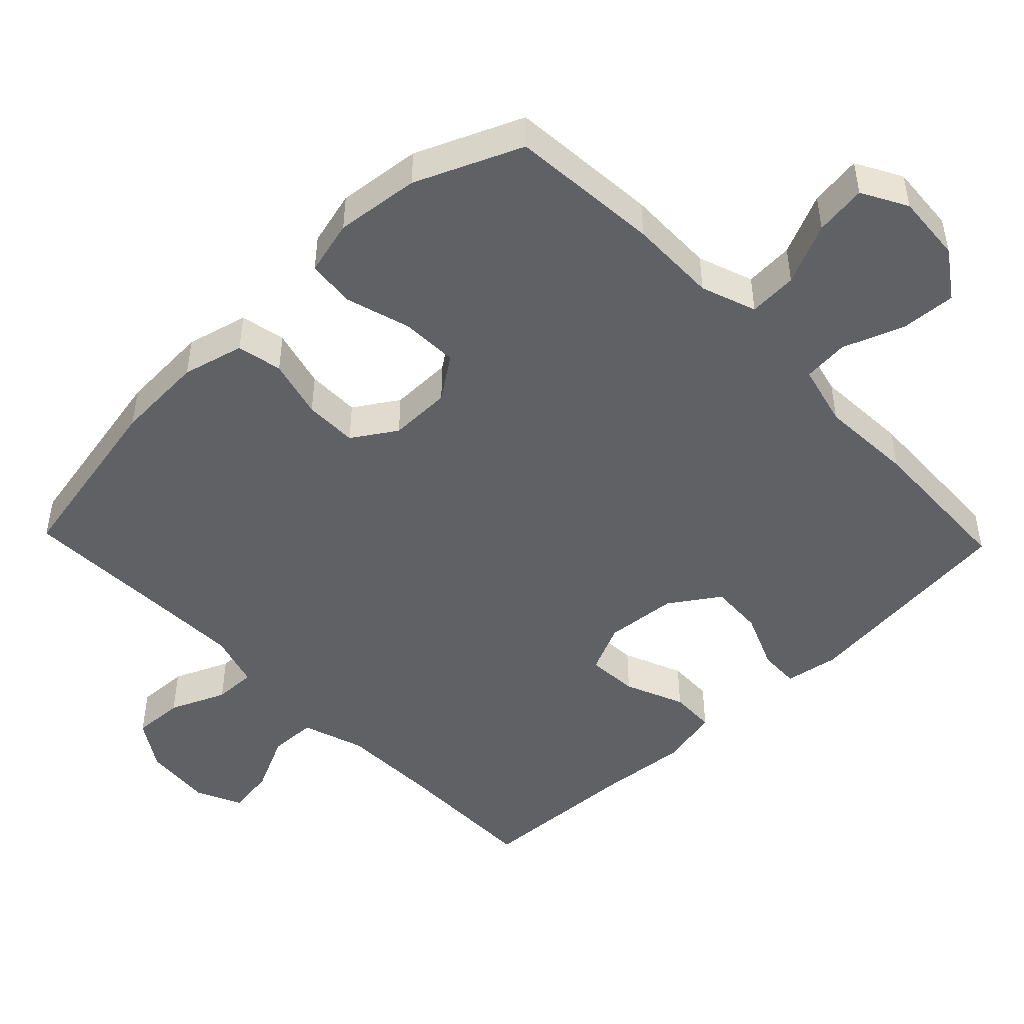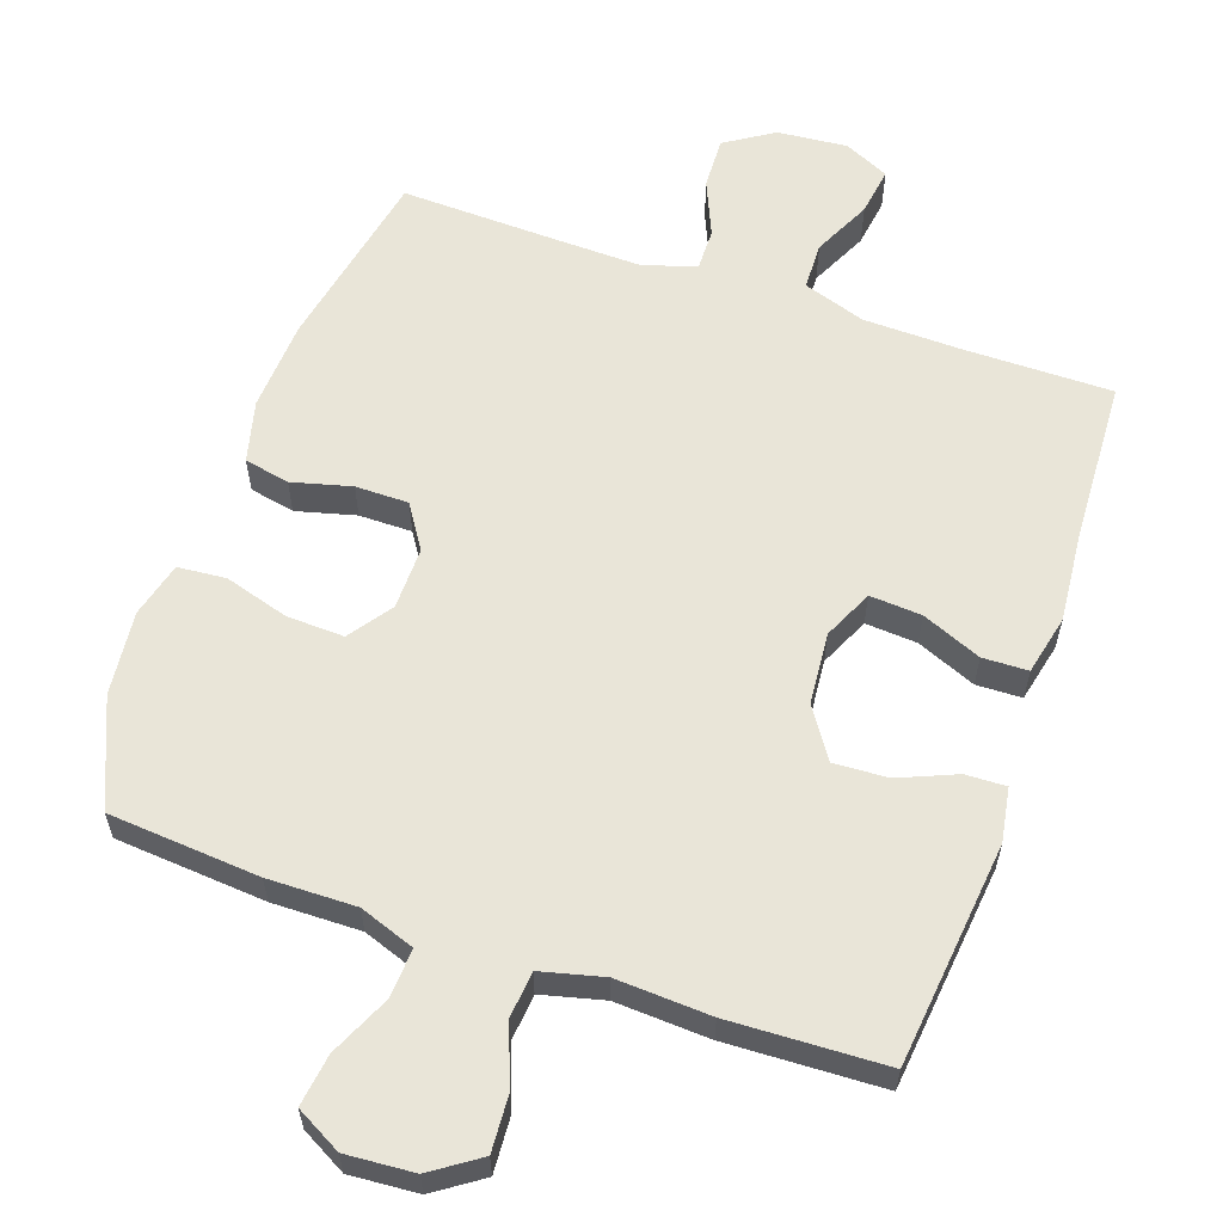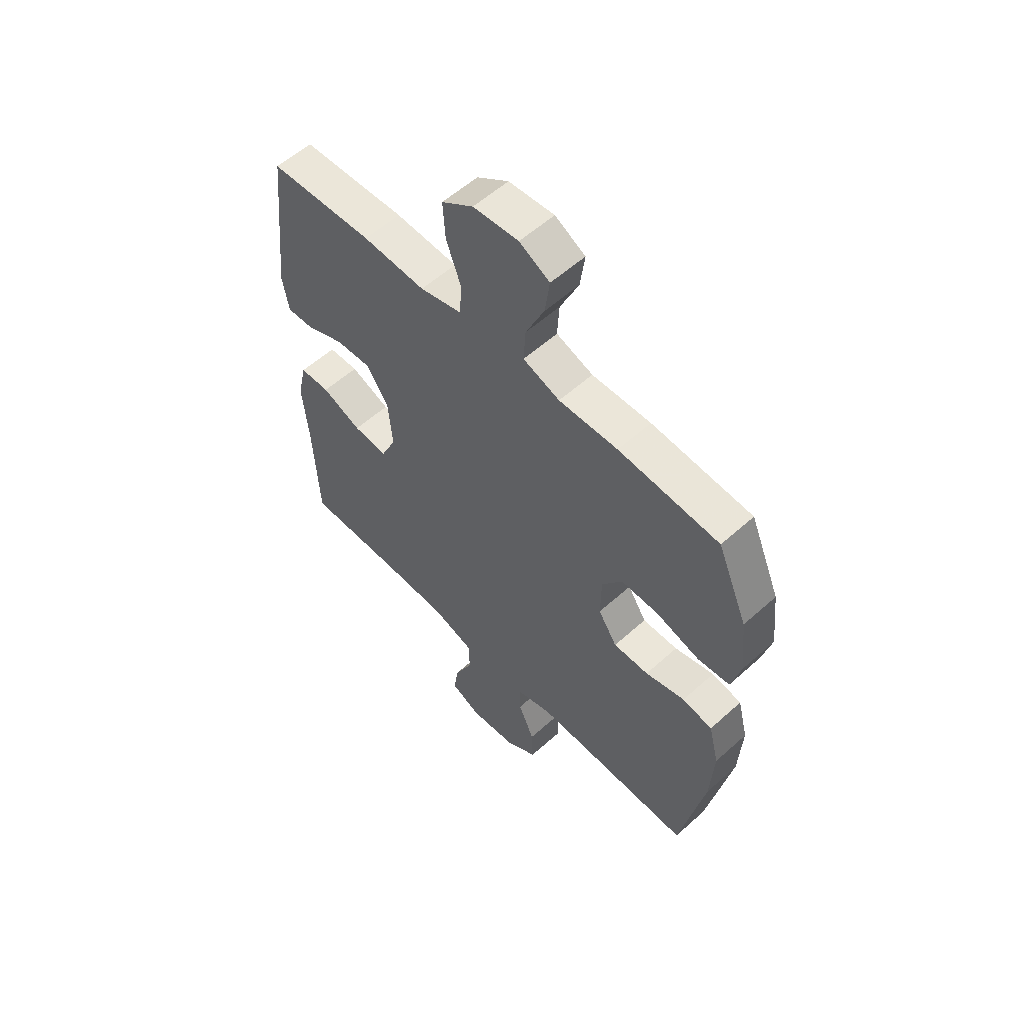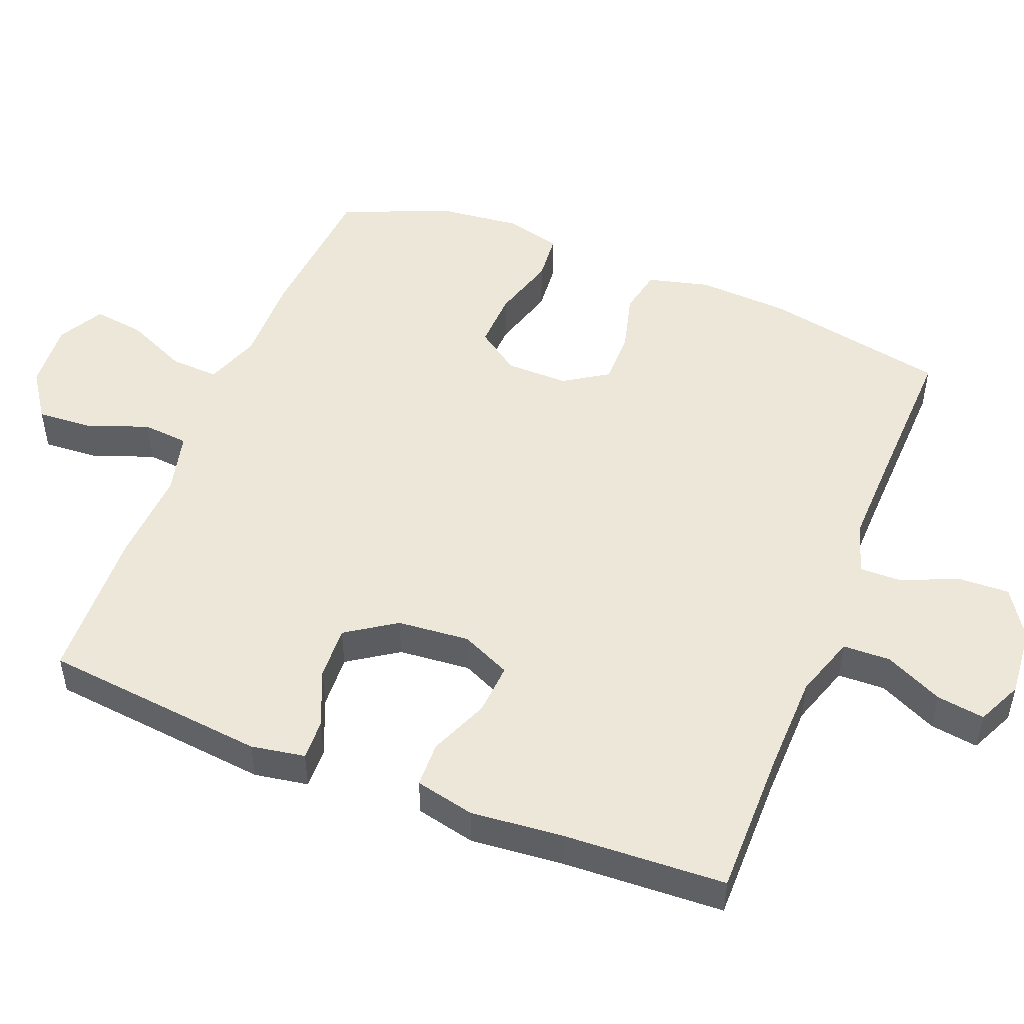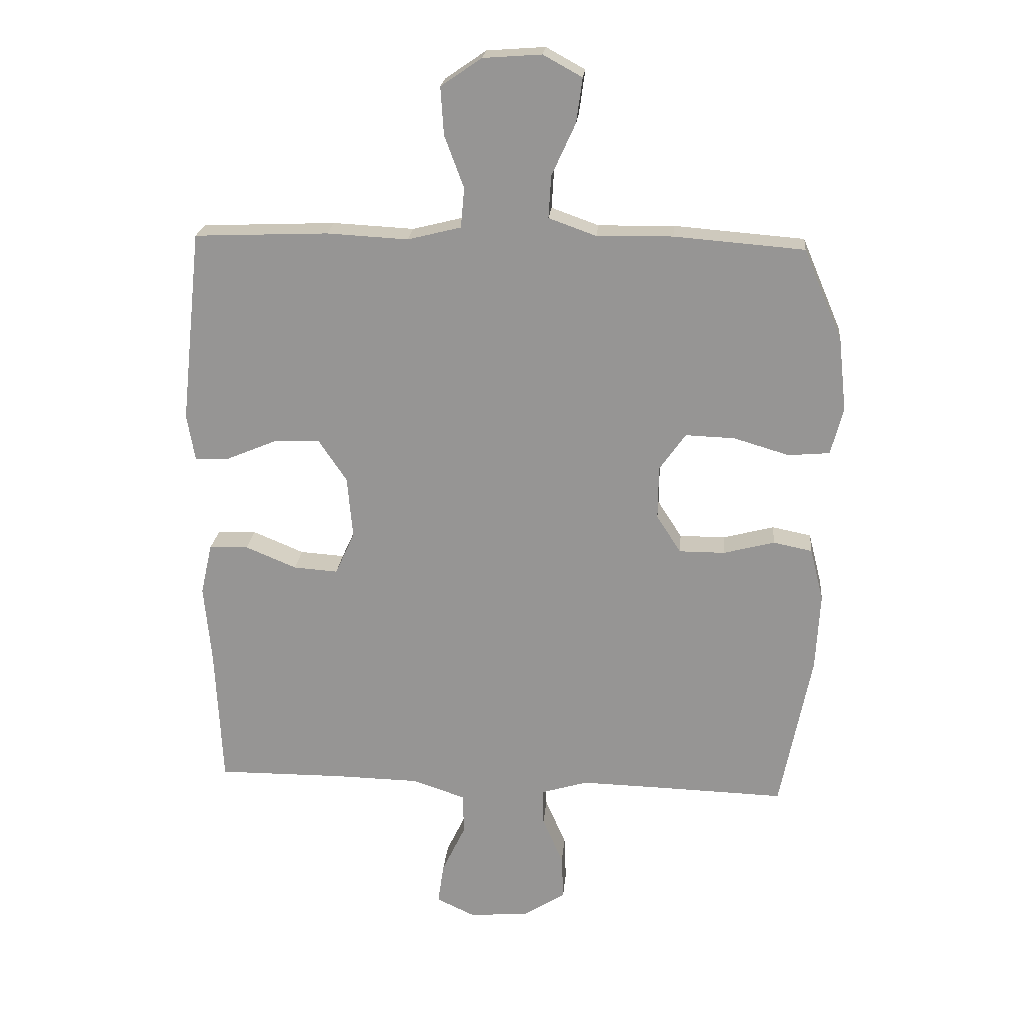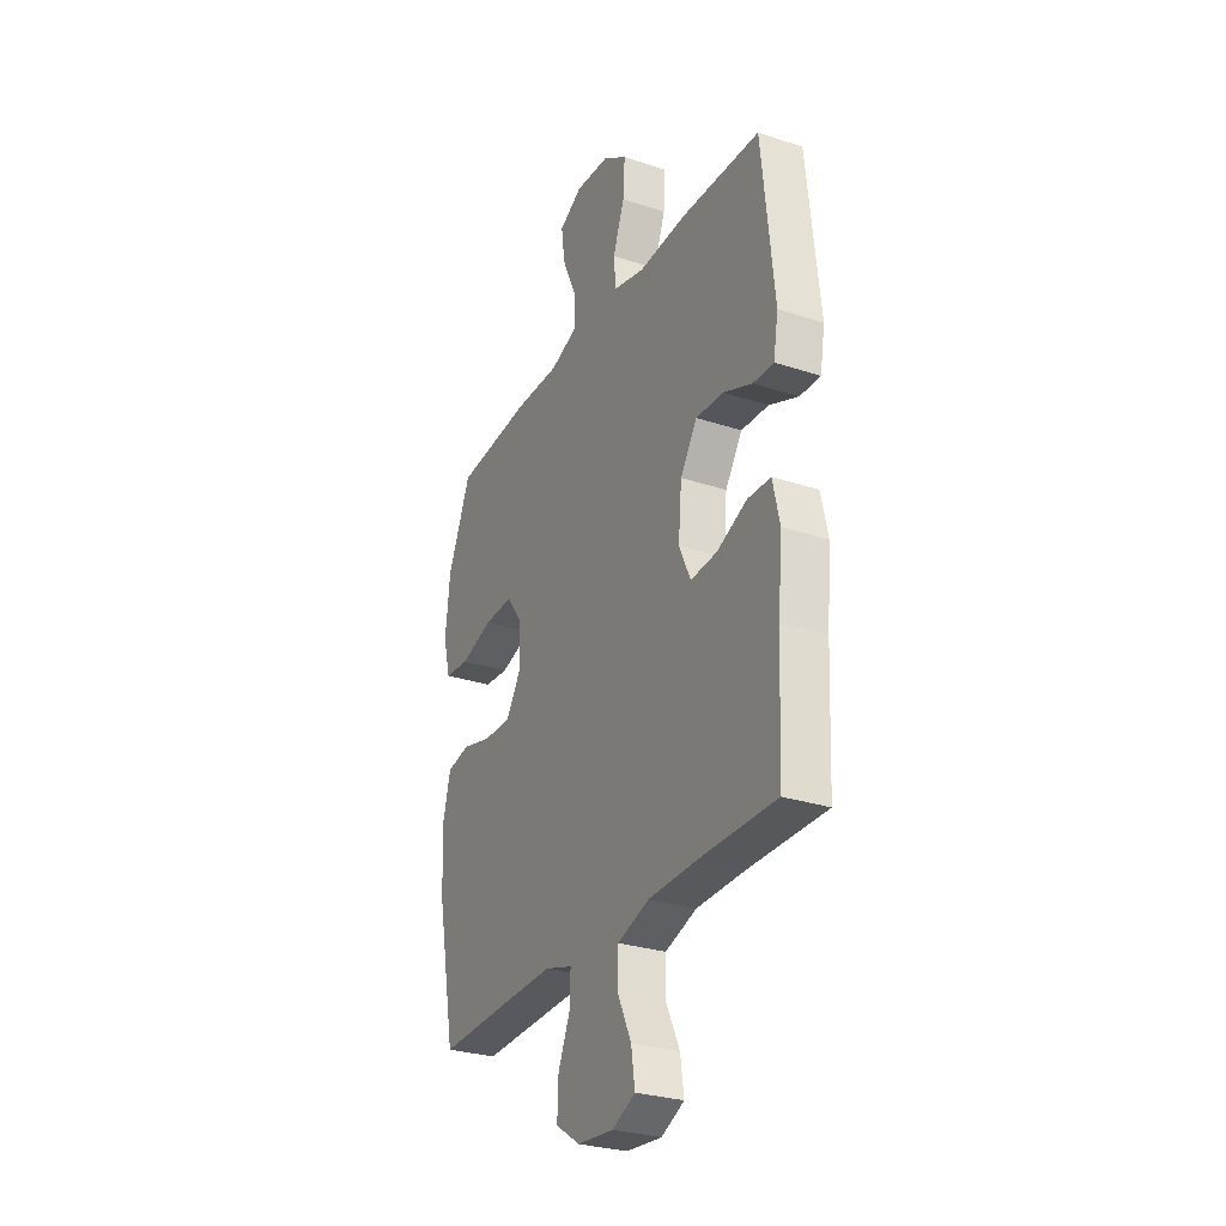
<metadata>
{"format":"obj","ext":"obj","renderer":"f3d","projection":"perspective","resolution":1024,"background":"white","views":[{"elev":-47.9,"azim":-46.1,"up":"+Y"},{"elev":59.7,"azim":19.2,"up":"+Y"},{"elev":56.9,"azim":-133.2,"up":"+Z"},{"elev":49.9,"azim":111.6,"up":"+Y"},{"elev":21.7,"azim":-174.8,"up":"+Z"},{"elev":-28.8,"azim":63.8,"up":"+Z"}]}
</metadata>
<code>
v -0.5 0.07 0.5
v -0.287 0.07 0.517
v -0.162 0.07 0.515
v -0.084 0.07 0.543
v -0.088 0.07 0.612
v -0.127 0.07 0.698
v -0.137 0.07 0.771
v -0.073 0.07 0.806
v 0.023 0.07 0.799
v 0.09 0.07 0.753
v 0.085 0.07 0.675
v 0.053 0.07 0.589
v 0.059 0.07 0.524
v 0.147 0.07 0.502
v 0.28 0.07 0.509
v 0.5 0.07 0.5
v 0.534 0.07 0.183
v 0.521 0.07 0.107
v 0.464 0.07 0.109
v 0.383 0.07 0.143
v 0.307 0.07 0.147
v 0.26 0.07 0.077
v 0.251 0.07 -0.025
v 0.283 0.07 -0.095
v 0.356 0.07 -0.09
v 0.44 0.07 -0.055
v 0.504 0.07 -0.057
v 0.523 0.07 -0.141
v 0.511 0.07 -0.271
v 0.5 0.07 -0.5
v 0.291 0.07 -0.499
v 0.153 0.07 -0.502
v 0.065 0.07 -0.531
v 0.063 0.07 -0.598
v 0.102 0.07 -0.68
v 0.112 0.07 -0.748
v 0.048 0.07 -0.778
v -0.051 0.07 -0.769
v -0.119 0.07 -0.725
v -0.116 0.07 -0.652
v -0.082 0.07 -0.573
v -0.081 0.07 -0.513
v -0.157 0.07 -0.49
v -0.277 0.07 -0.493
v -0.5 0.07 -0.5
v -0.551 0.07 -0.24
v -0.558 0.07 -0.112
v -0.536 0.07 -0.025
v -0.472 0.07 -0.012
v -0.388 0.07 -0.034
v -0.313 0.07 -0.034
v -0.273 0.07 0.028
v -0.274 0.07 0.116
v -0.317 0.07 0.177
v -0.398 0.07 0.174
v -0.489 0.07 0.147
v -0.557 0.07 0.153
v -0.577 0.07 0.231
v -0.564 0.07 0.35
v -0.5 0 0.5
v -0.287 0 0.517
v -0.162 0 0.515
v -0.084 0 0.543
v -0.088 0 0.612
v -0.127 0 0.698
v -0.137 0 0.771
v -0.073 0 0.806
v 0.023 0 0.799
v 0.09 0 0.753
v 0.085 0 0.675
v 0.053 0 0.589
v 0.059 0 0.524
v 0.147 0 0.502
v 0.28 0 0.509
v 0.5 0 0.5
v 0.534 0 0.183
v 0.521 0 0.107
v 0.464 0 0.109
v 0.383 0 0.143
v 0.307 0 0.147
v 0.26 0 0.077
v 0.251 0 -0.025
v 0.283 0 -0.095
v 0.356 0 -0.09
v 0.44 0 -0.055
v 0.504 0 -0.057
v 0.523 0 -0.141
v 0.511 0 -0.271
v 0.5 0 -0.5
v 0.291 0 -0.499
v 0.153 0 -0.502
v 0.065 0 -0.531
v 0.063 0 -0.598
v 0.102 0 -0.68
v 0.112 0 -0.748
v 0.048 0 -0.778
v -0.051 0 -0.769
v -0.119 0 -0.725
v -0.116 0 -0.652
v -0.082 0 -0.573
v -0.081 0 -0.513
v -0.157 0 -0.49
v -0.277 0 -0.493
v -0.5 0 -0.5
v -0.551 0 -0.24
v -0.558 0 -0.112
v -0.536 0 -0.025
v -0.472 0 -0.012
v -0.388 0 -0.034
v -0.313 0 -0.034
v -0.273 0 0.028
v -0.274 0 0.116
v -0.317 0 0.177
v -0.398 0 0.174
v -0.489 0 0.147
v -0.557 0 0.153
v -0.577 0 0.231
v -0.564 0 0.35
f 1 2 3
f 59 1 3
f 58 59 3
f 57 58 3
f 56 57 3
f 55 56 3
f 54 55 3 4
f 53 54 4
f 52 53 4
f 48 49 50
f 47 48 50
f 46 47 50
f 45 46 50
f 44 45 50
f 43 44 50 51
f 42 43 51 52
f 39 40 41
f 38 39 41
f 37 38 41
f 36 37 41
f 35 36 41
f 34 35 41
f 33 34 41 42
f 42 52 4
f 33 42 4
f 32 33 4
f 29 30 31
f 29 31 32
f 28 29 32
f 27 28 32
f 26 27 32
f 25 26 32
f 18 19 20
f 17 18 20
f 16 17 20
f 15 16 20
f 14 15 20
f 13 14 20 21
f 10 11 12
f 9 10 12
f 8 9 12
f 7 8 12
f 6 7 12
f 5 6 12
f 5 12 13
f 13 21 22
f 5 13 22
f 4 5 22
f 24 25 32
f 23 24 32 4
f 4 22 23
f 62 61 60
f 62 60 118
f 62 118 117
f 62 117 116
f 62 116 115
f 62 115 114
f 63 62 114 113
f 63 113 112
f 63 112 111
f 109 108 107
f 109 107 106
f 109 106 105
f 109 105 104
f 109 104 103
f 110 109 103 102
f 111 110 102 101
f 100 99 98
f 100 98 97
f 100 97 96
f 100 96 95
f 100 95 94
f 100 94 93
f 101 100 93 92
f 63 111 101
f 63 101 92
f 63 92 91
f 90 89 88
f 91 90 88
f 91 88 87
f 91 87 86
f 91 86 85
f 91 85 84
f 79 78 77
f 79 77 76
f 79 76 75
f 79 75 74
f 79 74 73
f 80 79 73 72
f 71 70 69
f 71 69 68
f 71 68 67
f 71 67 66
f 71 66 65
f 71 65 64
f 72 71 64
f 81 80 72
f 81 72 64
f 81 64 63
f 91 84 83
f 63 91 83 82
f 82 81 63
f 1 60 61 2
f 2 61 62 3
f 3 62 63 4
f 4 63 64 5
f 5 64 65 6
f 6 65 66 7
f 7 66 67 8
f 8 67 68 9
f 9 68 69 10
f 10 69 70 11
f 11 70 71 12
f 12 71 72 13
f 13 72 73 14
f 14 73 74 15
f 15 74 75 16
f 16 75 76 17
f 17 76 77 18
f 18 77 78 19
f 19 78 79 20
f 20 79 80 21
f 21 80 81 22
f 22 81 82 23
f 23 82 83 24
f 24 83 84 25
f 25 84 85 26
f 26 85 86 27
f 27 86 87 28
f 28 87 88 29
f 29 88 89 30
f 30 89 90 31
f 31 90 91 32
f 32 91 92 33
f 33 92 93 34
f 34 93 94 35
f 35 94 95 36
f 36 95 96 37
f 37 96 97 38
f 38 97 98 39
f 39 98 99 40
f 40 99 100 41
f 41 100 101 42
f 42 101 102 43
f 43 102 103 44
f 44 103 104 45
f 45 104 105 46
f 46 105 106 47
f 47 106 107 48
f 48 107 108 49
f 49 108 109 50
f 50 109 110 51
f 51 110 111 52
f 52 111 112 53
f 53 112 113 54
f 54 113 114 55
f 55 114 115 56
f 56 115 116 57
f 57 116 117 58
f 58 117 118 59
f 59 118 60 1

</code>
